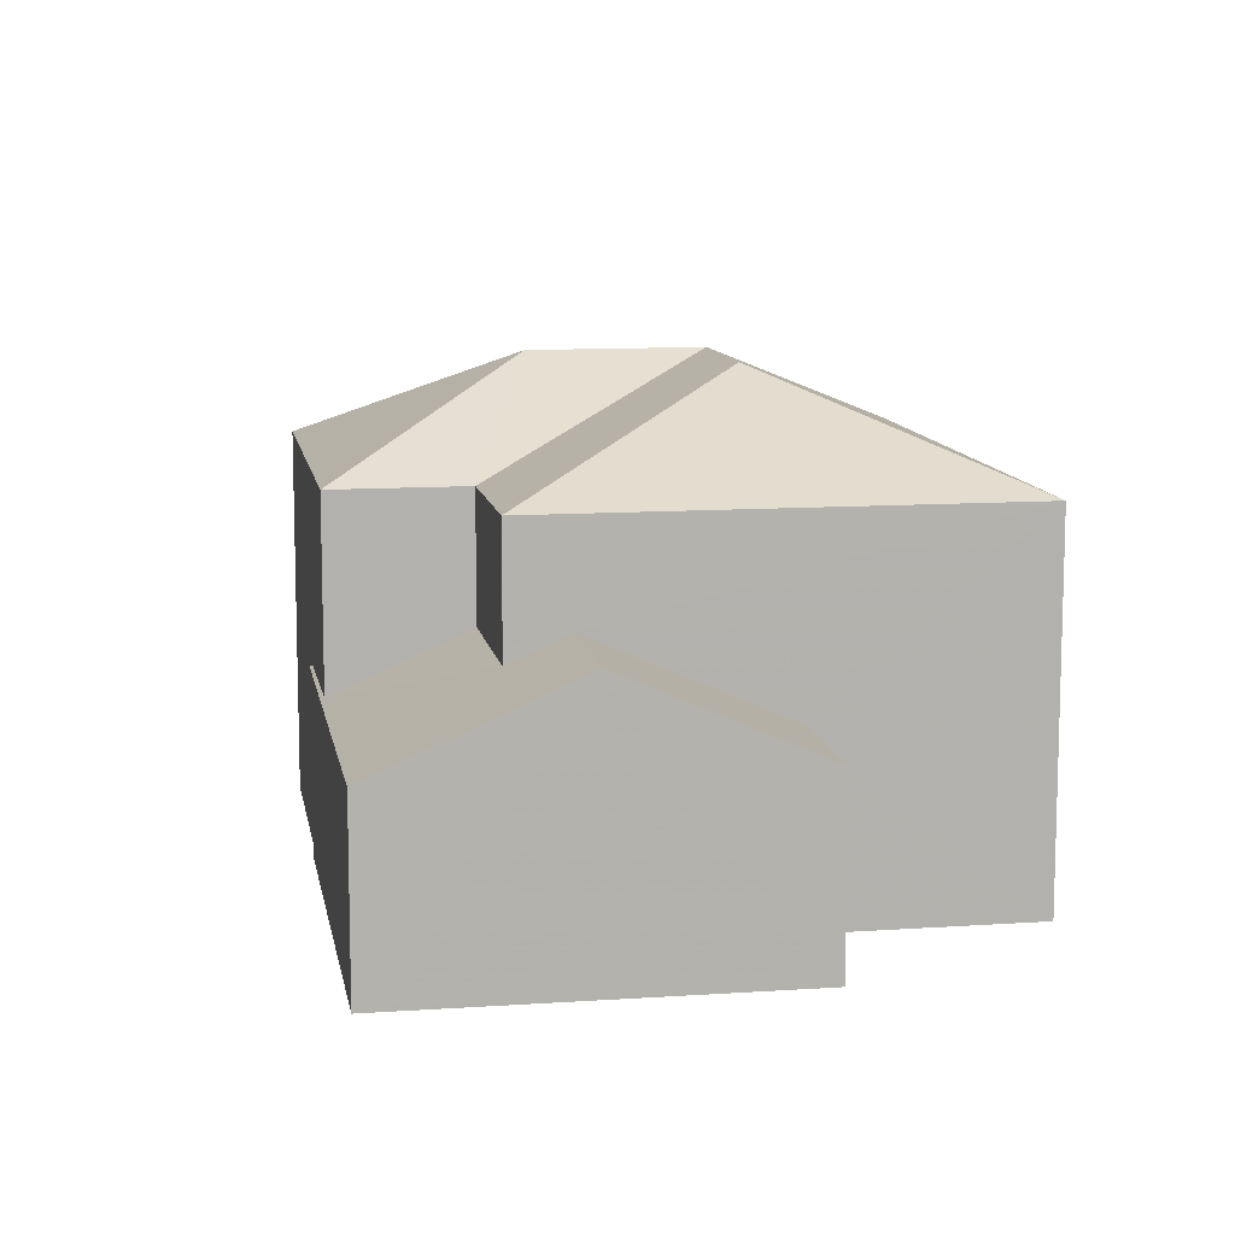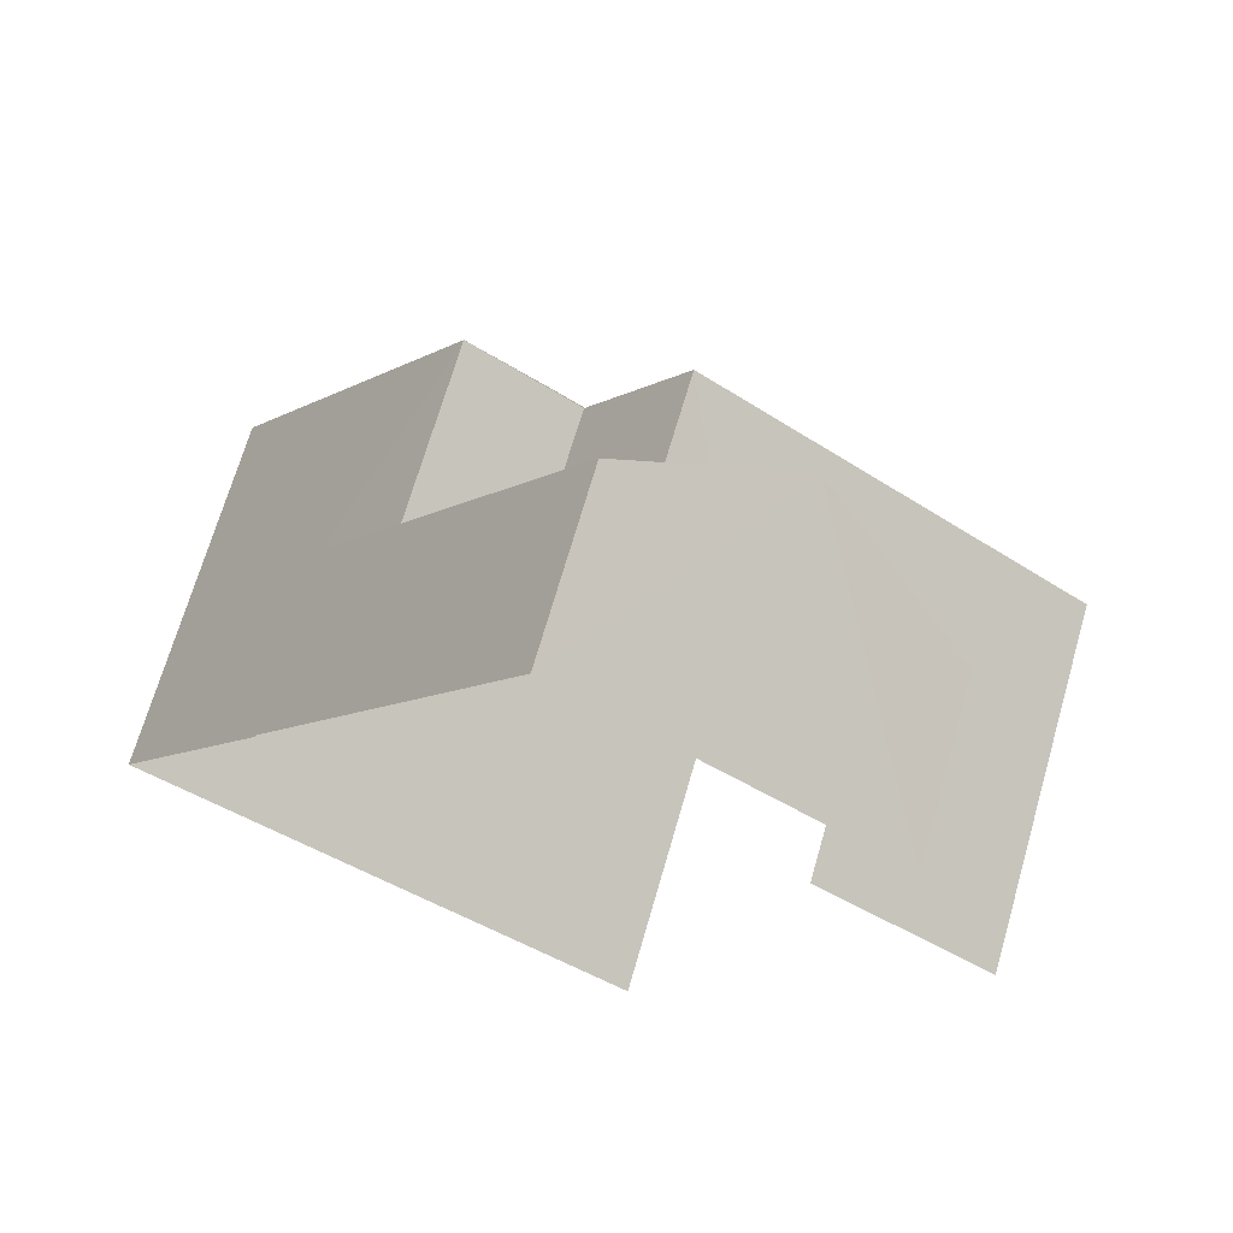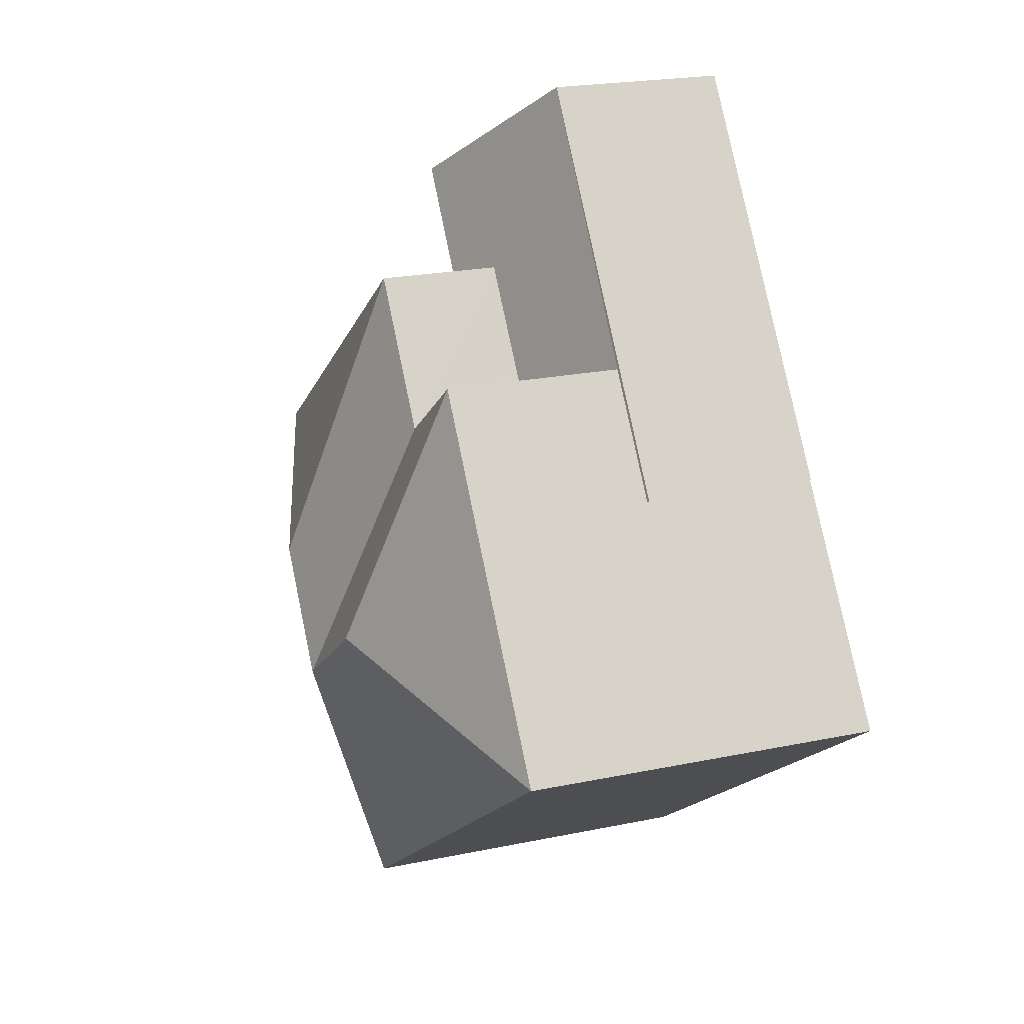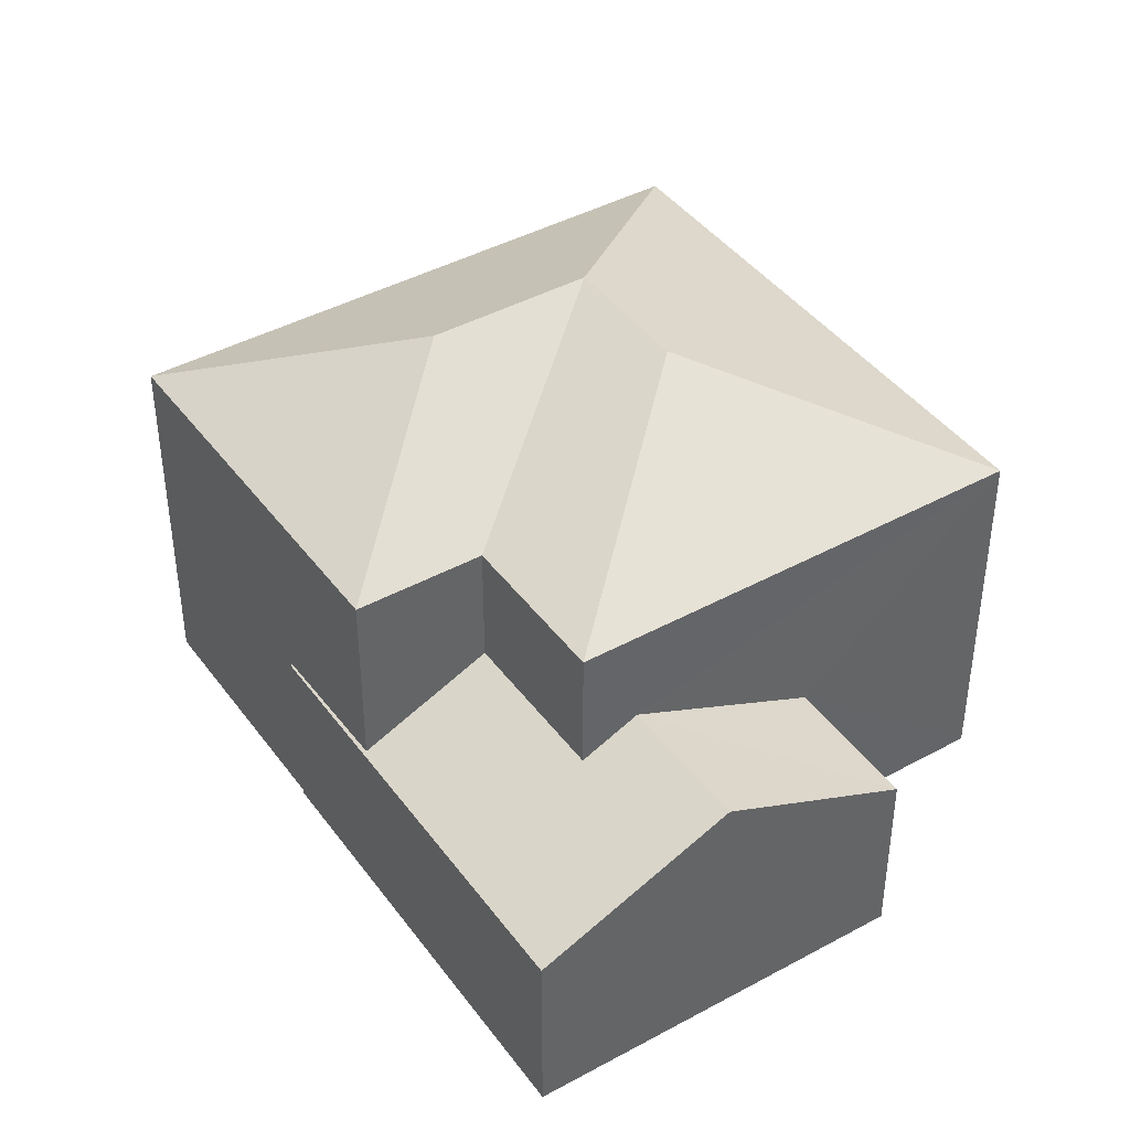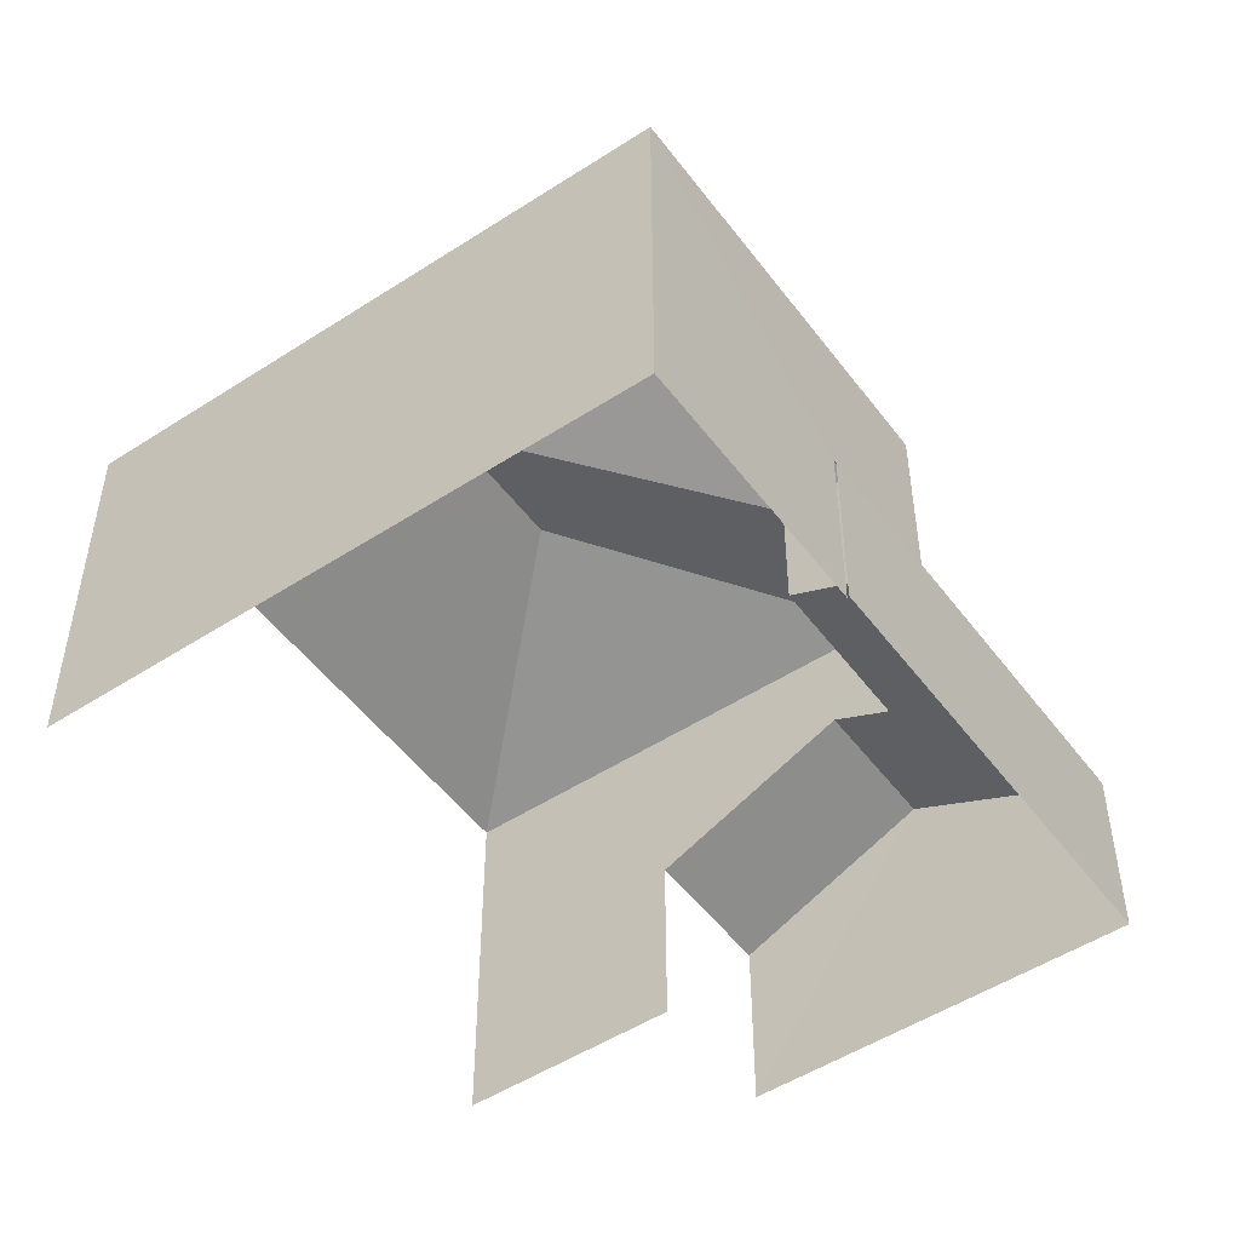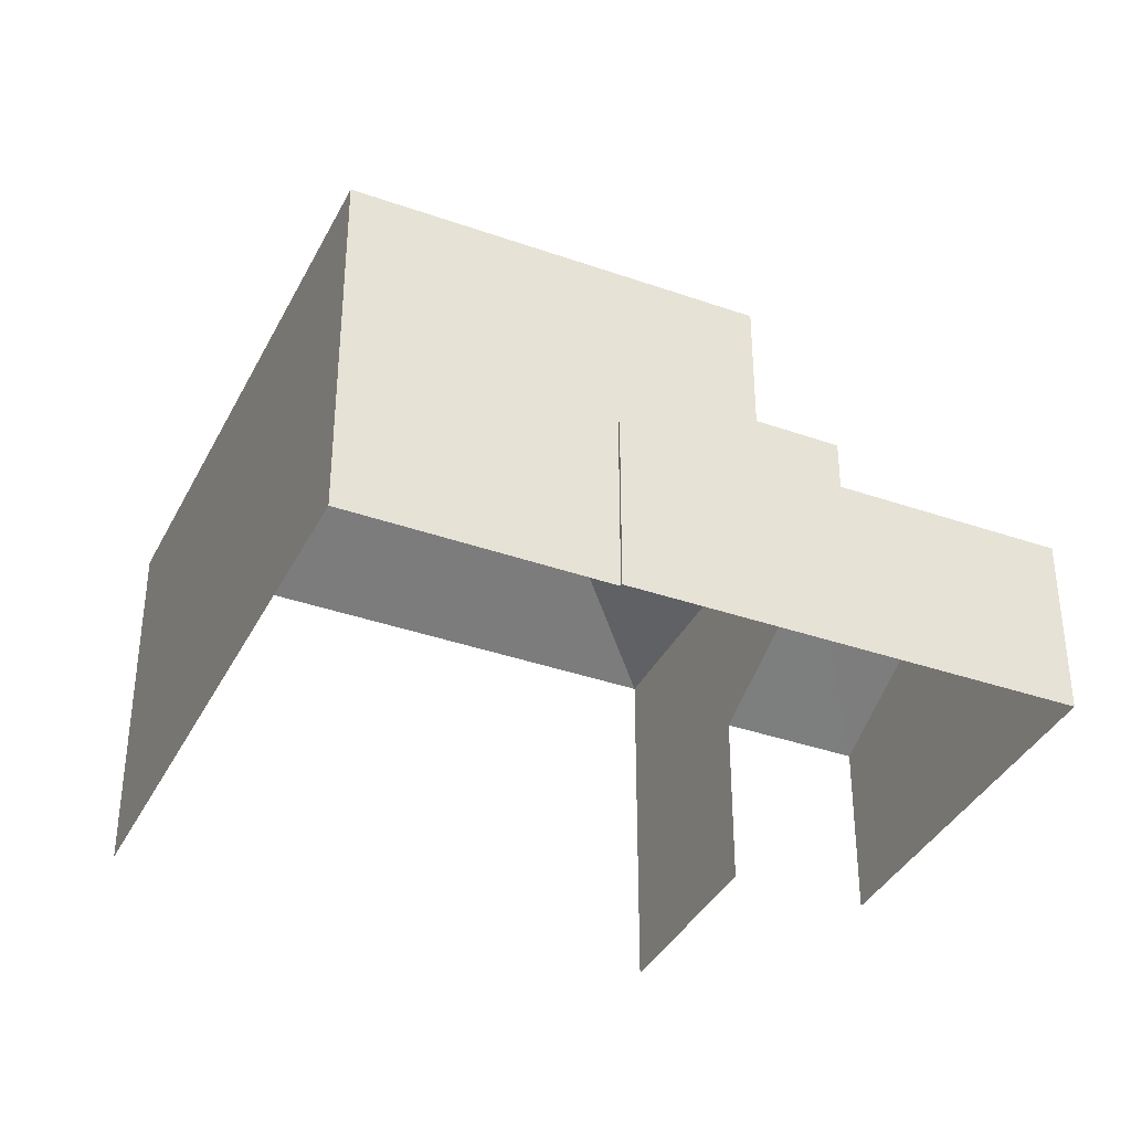
<metadata>
{"format":"obj","ext":"obj","renderer":"f3d","projection":"perspective","resolution":1024,"background":"white","views":[{"elev":10.9,"azim":-154.0,"up":"+Z"},{"elev":69.4,"azim":-163.9,"up":"+Y"},{"elev":21.6,"azim":69.7,"up":"+Y"},{"elev":42.1,"azim":-177.6,"up":"+Z"},{"elev":-50.5,"azim":71.2,"up":"+Z"},{"elev":-37.3,"azim":101.4,"up":"+Z"}]}
</metadata>
<code>
v -2.236e+05 -1.268e+05 18.88
v -2.236e+05 -1.268e+05 18.88
v -2.236e+05 -1.268e+05 18.88
v -2.236e+05 -1.268e+05 18.88
v -2.236e+05 -1.268e+05 18.88
v -2.236e+05 -1.268e+05 18.88
v -2.236e+05 -1.268e+05 18.88
v -2.236e+05 -1.268e+05 18.88
v -2.236e+05 -1.268e+05 27.43
v -2.236e+05 -1.268e+05 25.62
v -2.236e+05 -1.268e+05 27.43
v -2.236e+05 -1.268e+05 25.62
v -2.236e+05 -1.268e+05 27.43
v -2.236e+05 -1.268e+05 25.62
v -2.236e+05 -1.268e+05 25.62
v -2.236e+05 -1.268e+05 23.33
v -2.236e+05 -1.268e+05 22.22
v -2.236e+05 -1.268e+05 23.81
v -2.236e+05 -1.268e+05 23.81
v -2.236e+05 -1.268e+05 22.22
v -2.236e+05 -1.268e+05 22.25
v -2.236e+05 -1.268e+05 22.24
v -2.236e+05 -1.268e+05 23.32
v -2.236e+05 -1.268e+05 25.62
v -2.236e+05 -1.268e+05 22.22
v -2.236e+05 -1.268e+05 22.22
v -2.236e+05 -1.268e+05 25.62
f 1 2 3
f 3 4 5
f 6 1 7
f 7 5 8
f 1 3 5
f 1 5 7
f 20 22 1
f 6 20 1
f 26 25 8
f 5 26 8
f 12 4 3
f 12 15 4
f 9 10 11
f 9 12 10
f 13 14 15
f 16 17 18
f 18 19 16
f 20 17 21
f 22 20 21
f 23 21 16
f 21 17 16
f 11 10 24
f 19 18 25
f 26 19 25
f 11 27 9
f 11 24 27
f 27 14 13
f 9 27 13
f 13 12 9
f 13 15 12
f 2 22 10
f 10 22 24
f 2 1 22
f 24 22 21
f 16 14 27
f 23 16 27
f 17 7 18
f 7 8 18
f 8 25 18
f 10 3 2
f 10 12 3
f 23 27 24
f 21 23 24
f 20 6 7
f 17 20 7
f 5 4 26
f 4 15 26
f 19 14 16
f 15 14 19
f 26 15 19

</code>
